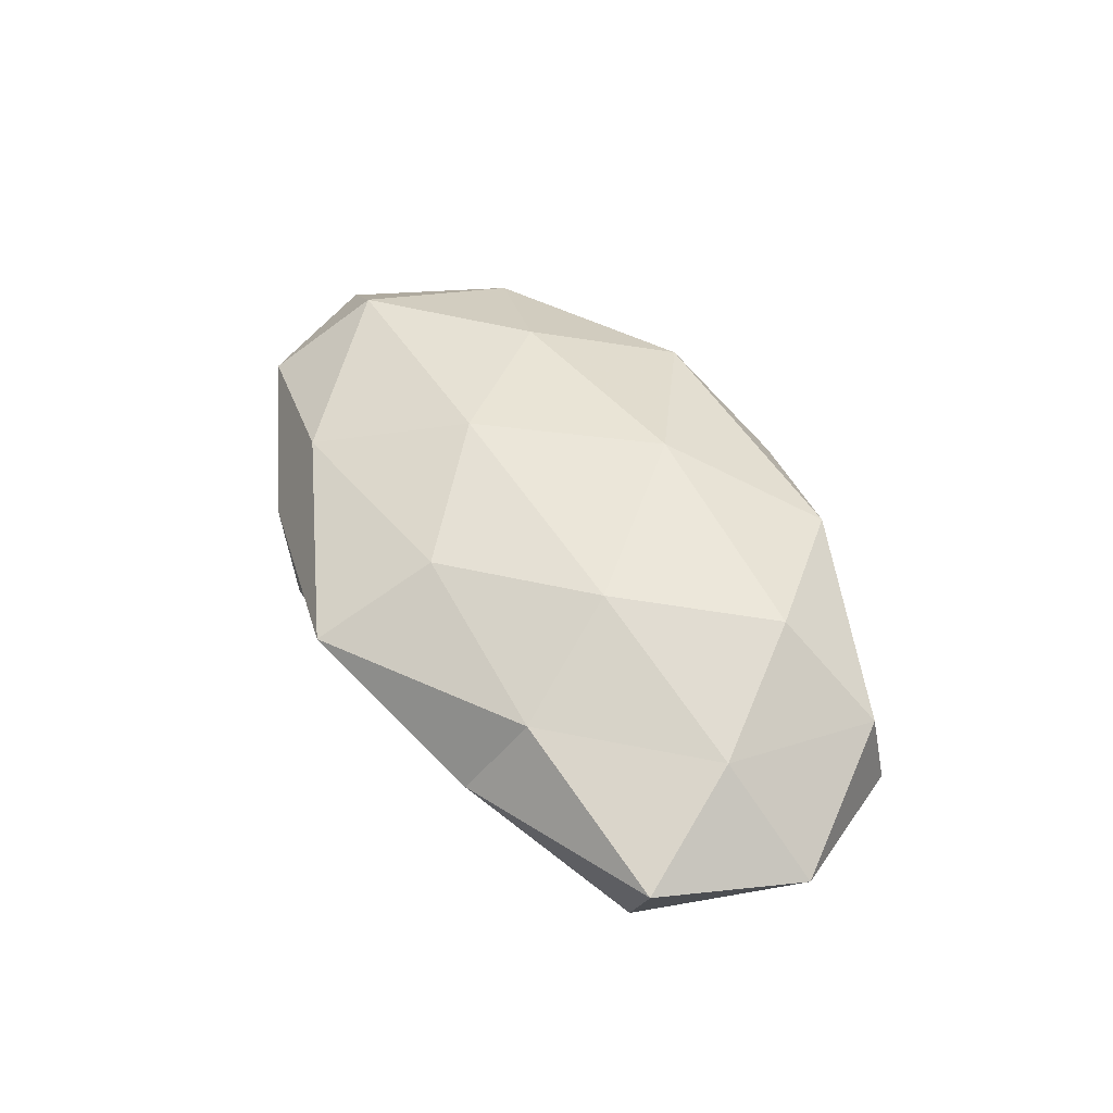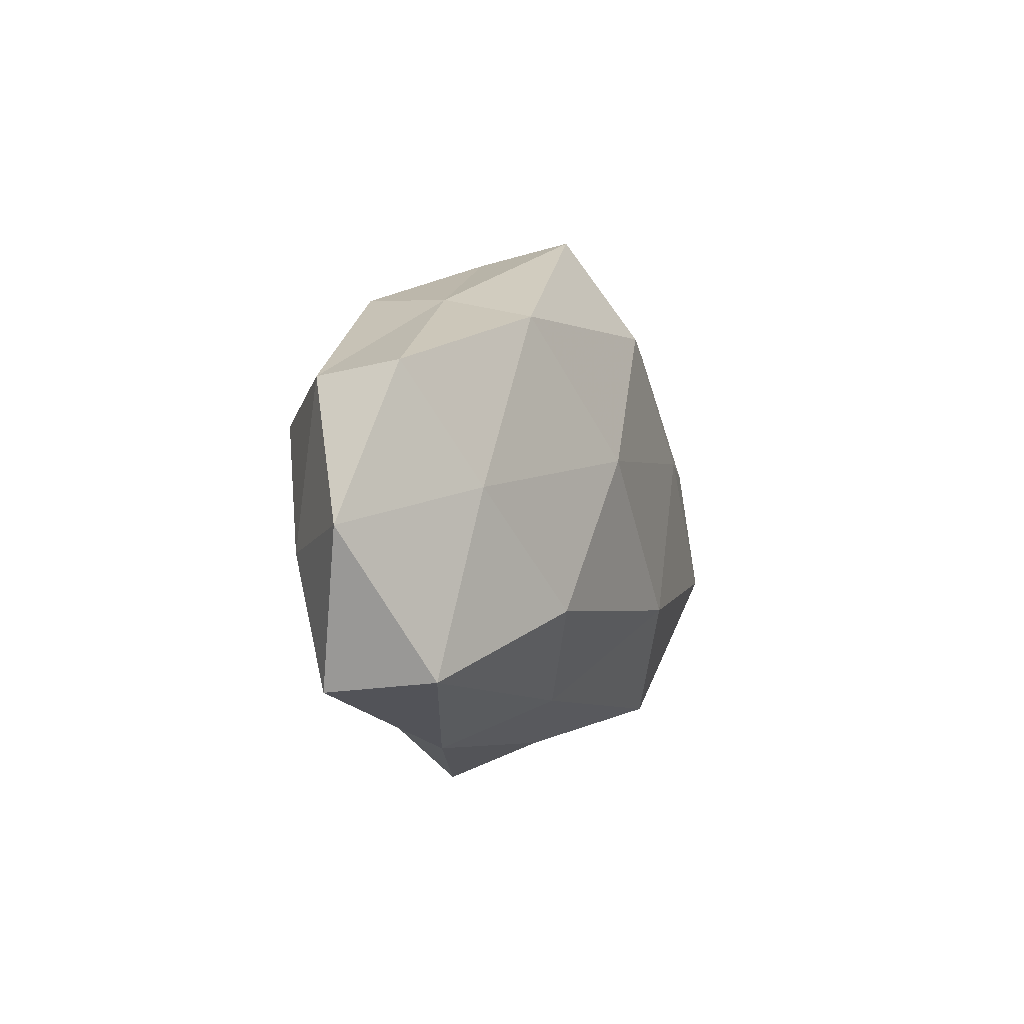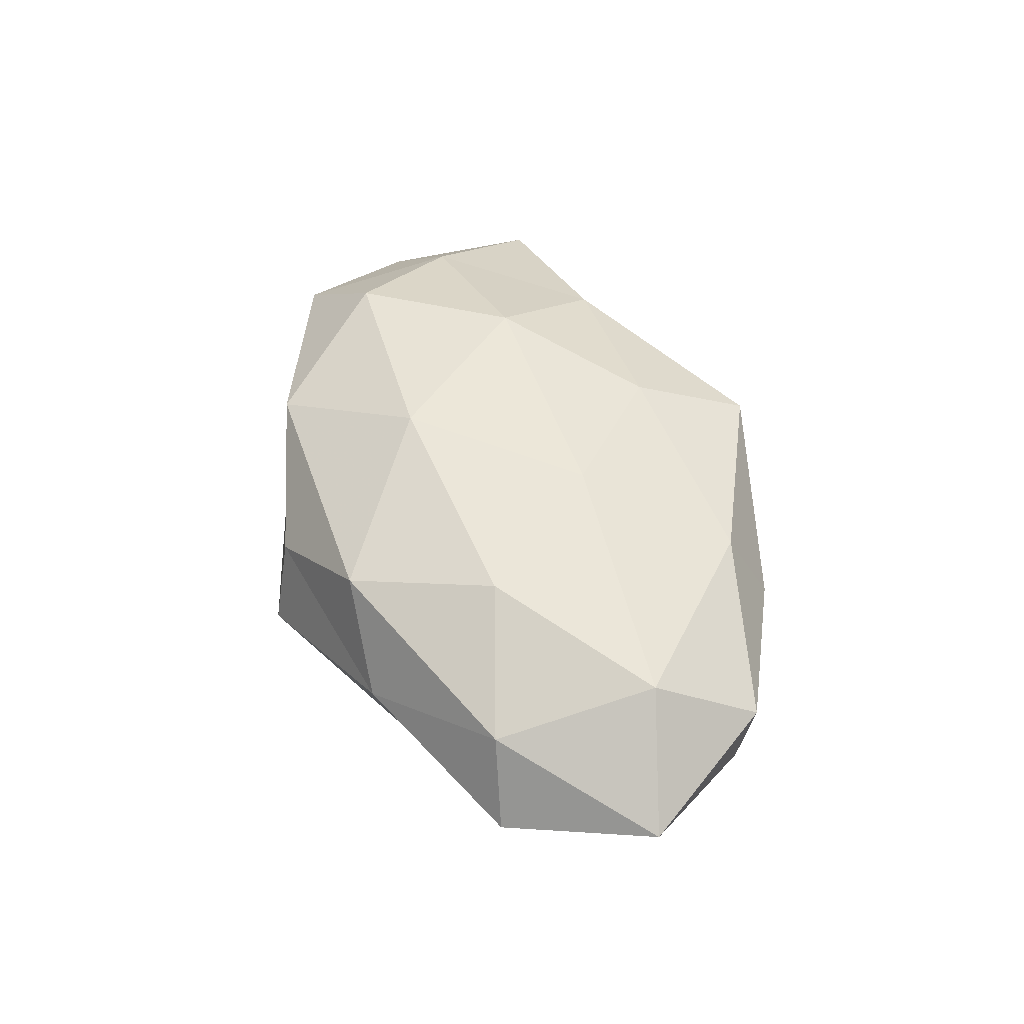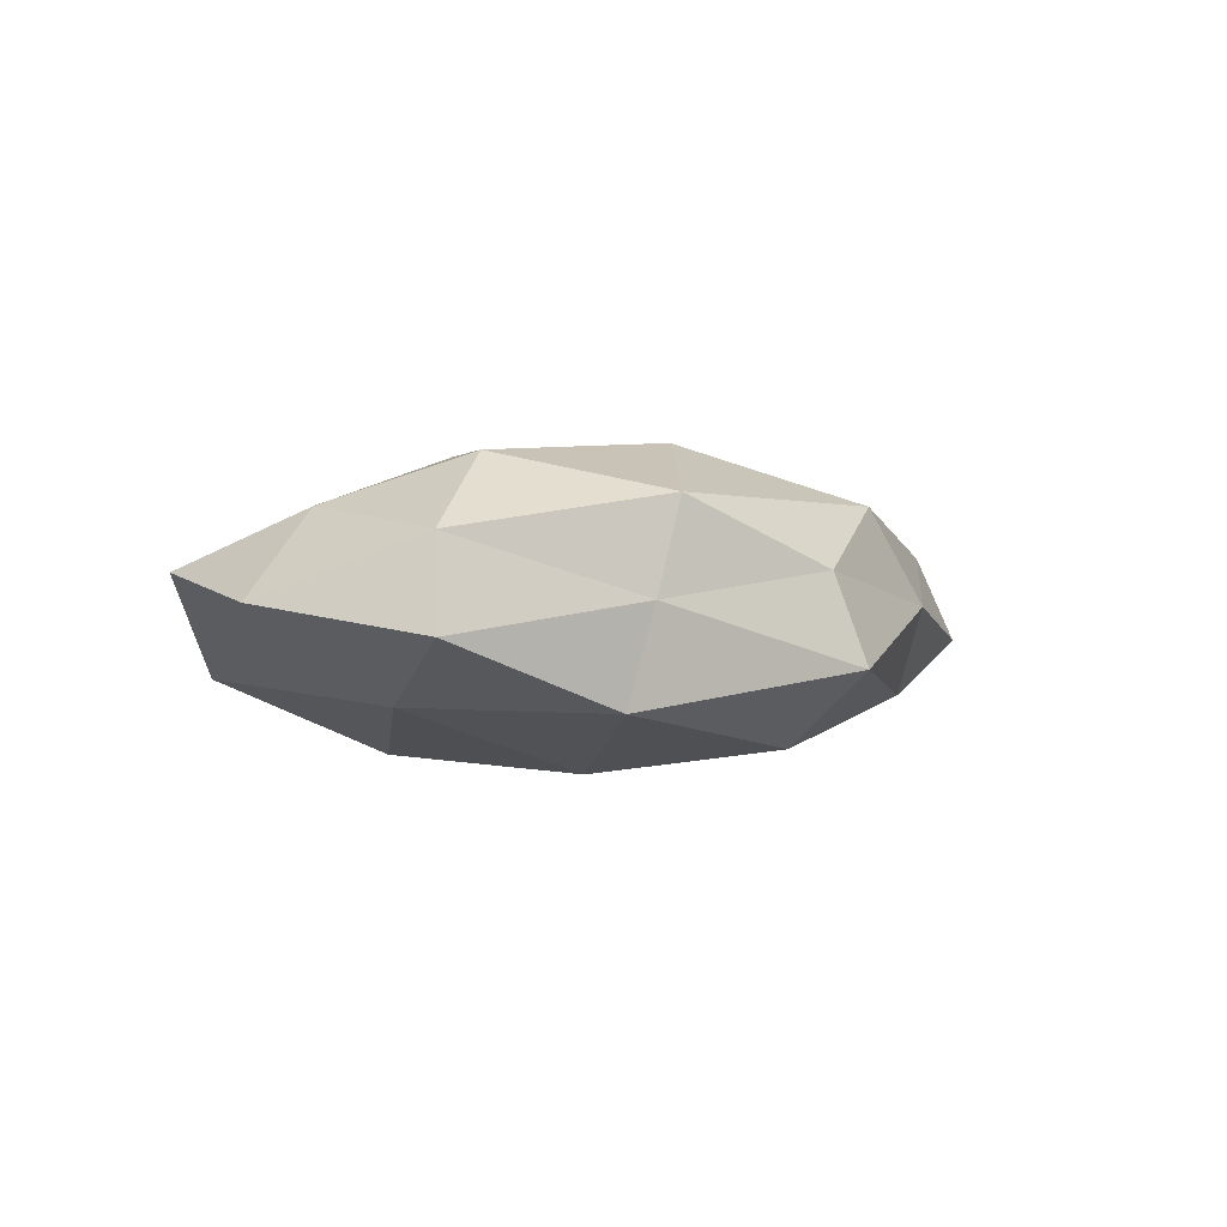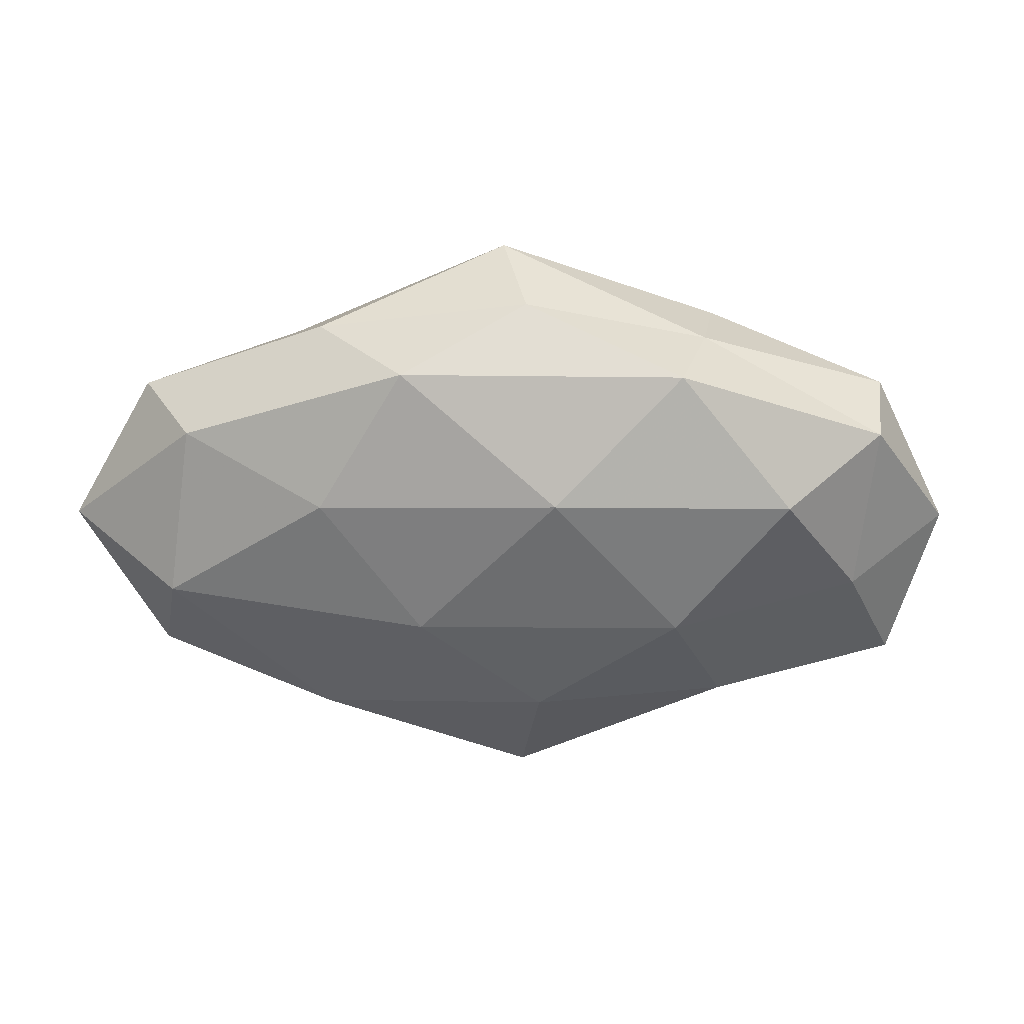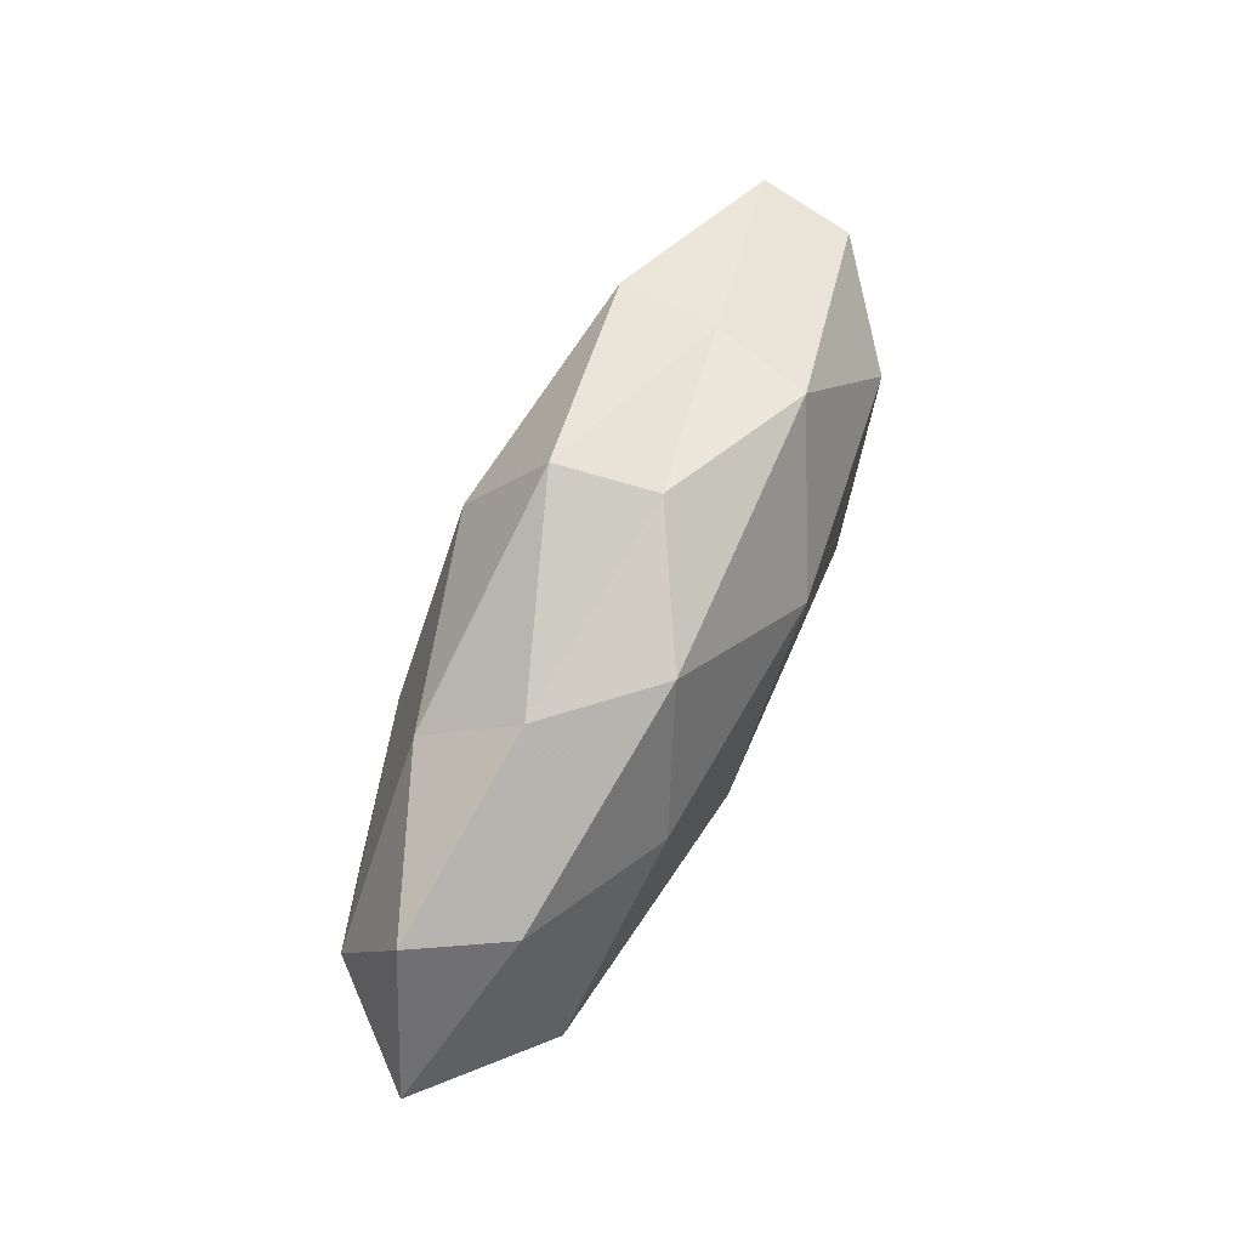
<metadata>
{"format":"obj","ext":"obj","renderer":"f3d","projection":"perspective","resolution":1024,"background":"white","views":[{"elev":49.2,"azim":57.8,"up":"+Z"},{"elev":0.3,"azim":110.5,"up":"+Y"},{"elev":49.6,"azim":-109.8,"up":"+Z"},{"elev":-2.9,"azim":129.5,"up":"+Z"},{"elev":32.6,"azim":-0.0,"up":"+Y"},{"elev":67.7,"azim":-65.3,"up":"+Y"}]}
</metadata>
<code>
v -0.03655 -0.01102 -0.01596
v 0.0123 -0.02446 -0.01021
v -0.01212 -0.00608 0.0186
v 0.04705 -0.01931 -0.008594
v 0.0283 -0.02224 0.01038
v 0.02119 0.02713 0.01148
v -0.04852 0.005029 -0.01011
v -0.02488 0.0288 0.0008685
v 0.00158 0.03346 0.003755
v -0.02463 0.01108 0.0165
v 0.02547 -0.02956 -0.0002366
v 0.005226 0.01297 0.01943
v 0.0454 -0.004797 0.01008
v 0.001288 -0.03662 0.008139
v -0.02541 -0.02277 0.01255
v -0.04856 0.01878 -0.002288
v 0.0408 0.002994 -0.01182
v -0.04681 -0.01562 -0.005503
v -0.04796 -0.01711 0.005403
v 0.05861 -0.001264 -0.001146
v -0.02095 0.006622 -0.01699
v 0.05236 -0.02034 0.003136
v -0.003877 0.0233 -0.0165
v 0.02488 0.02654 -0.0003746
v 0.003496 -0.02101 0.01543
v -0.01412 0.02803 0.01243
v 0.01309 0.006463 -0.01941
v -0.02665 -0.02854 0.001069
v 0.02657 -0.01204 -0.01712
v 0.04774 0.01582 0.006261
v -0.04503 -0.003406 0.01373
v -0.001268 0.03636 -0.00746
v -0.005384 -0.01349 -0.01942
v 0.0352 0.01051 0.01599
v 0.02124 -0.006803 0.01786
v -0.05903 0.001177 0.001801
v 0.0492 0.01745 -0.004888
v -0.0224 -0.0288 -0.01148
v 0.02682 0.02392 -0.01257
v -0.04216 0.01722 0.008314
v -0.00148 -0.03174 -0.002924
v -0.02879 0.02254 -0.009918
f 2 4 11
f 12 10 3
f 11 5 14
f 1 18 7
f 4 17 20
f 7 21 1
f 11 4 22
f 11 22 5
f 5 22 13
f 22 4 20
f 20 13 22
f 9 6 24
f 14 5 25
f 15 25 3
f 14 25 15
f 9 26 6
f 9 8 26
f 26 12 6
f 26 10 12
f 27 21 23
f 14 15 28
f 28 15 19
f 28 19 18
f 2 29 4
f 4 29 17
f 27 17 29
f 30 13 20
f 6 30 24
f 31 3 10
f 15 3 31
f 19 15 31
f 9 32 8
f 9 24 32
f 33 1 21
f 33 21 27
f 2 33 29
f 29 33 27
f 6 12 34
f 6 34 30
f 30 34 13
f 12 3 35
f 5 13 35
f 35 3 25
f 25 5 35
f 34 12 35
f 35 13 34
f 7 36 16
f 18 36 7
f 18 19 36
f 31 36 19
f 20 17 37
f 37 30 20
f 24 30 37
f 38 18 1
f 28 18 38
f 38 1 33
f 38 33 2
f 39 17 27
f 23 39 27
f 32 39 23
f 24 39 32
f 39 37 17
f 24 37 39
f 8 16 40
f 8 40 26
f 26 40 10
f 10 40 31
f 40 16 36
f 40 36 31
f 41 2 11
f 41 11 14
f 41 14 28
f 41 38 2
f 41 28 38
f 16 42 7
f 8 42 16
f 42 21 7
f 42 23 21
f 32 42 8
f 32 23 42

</code>
